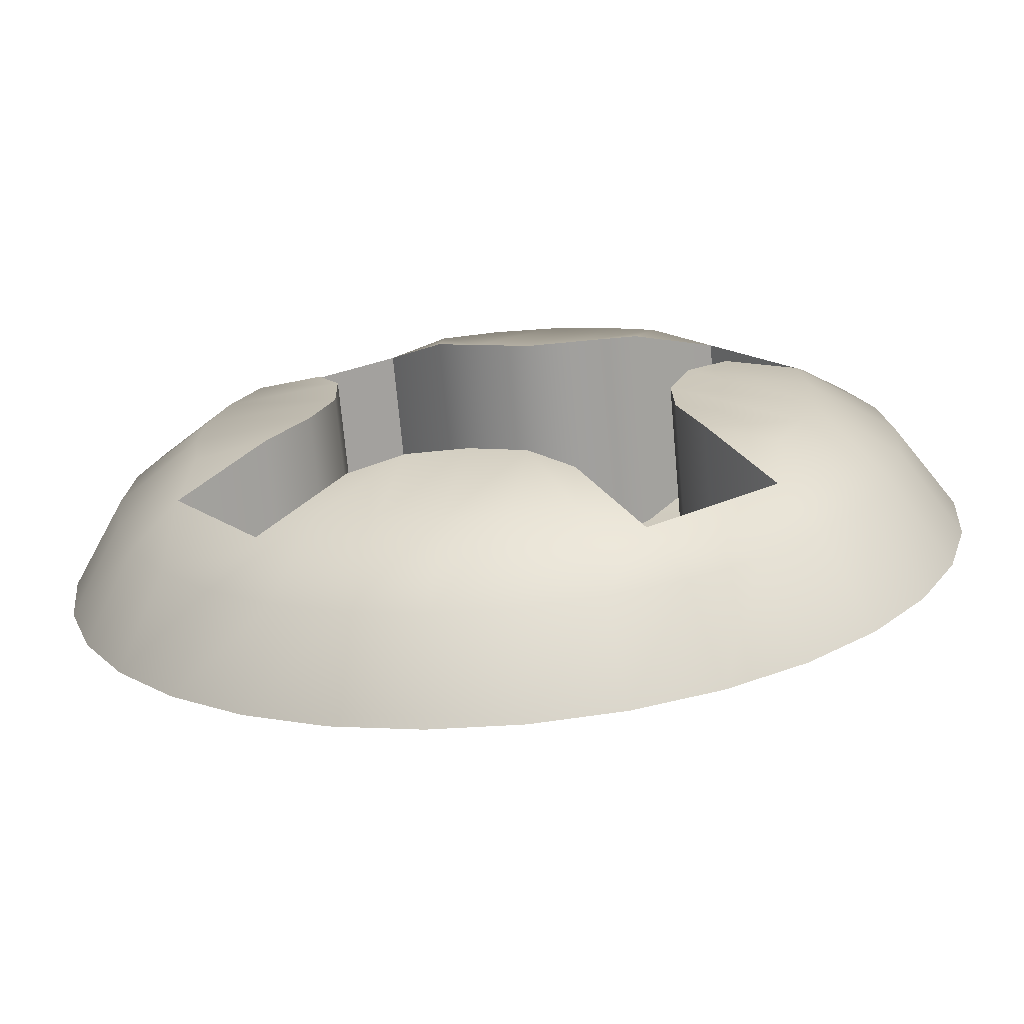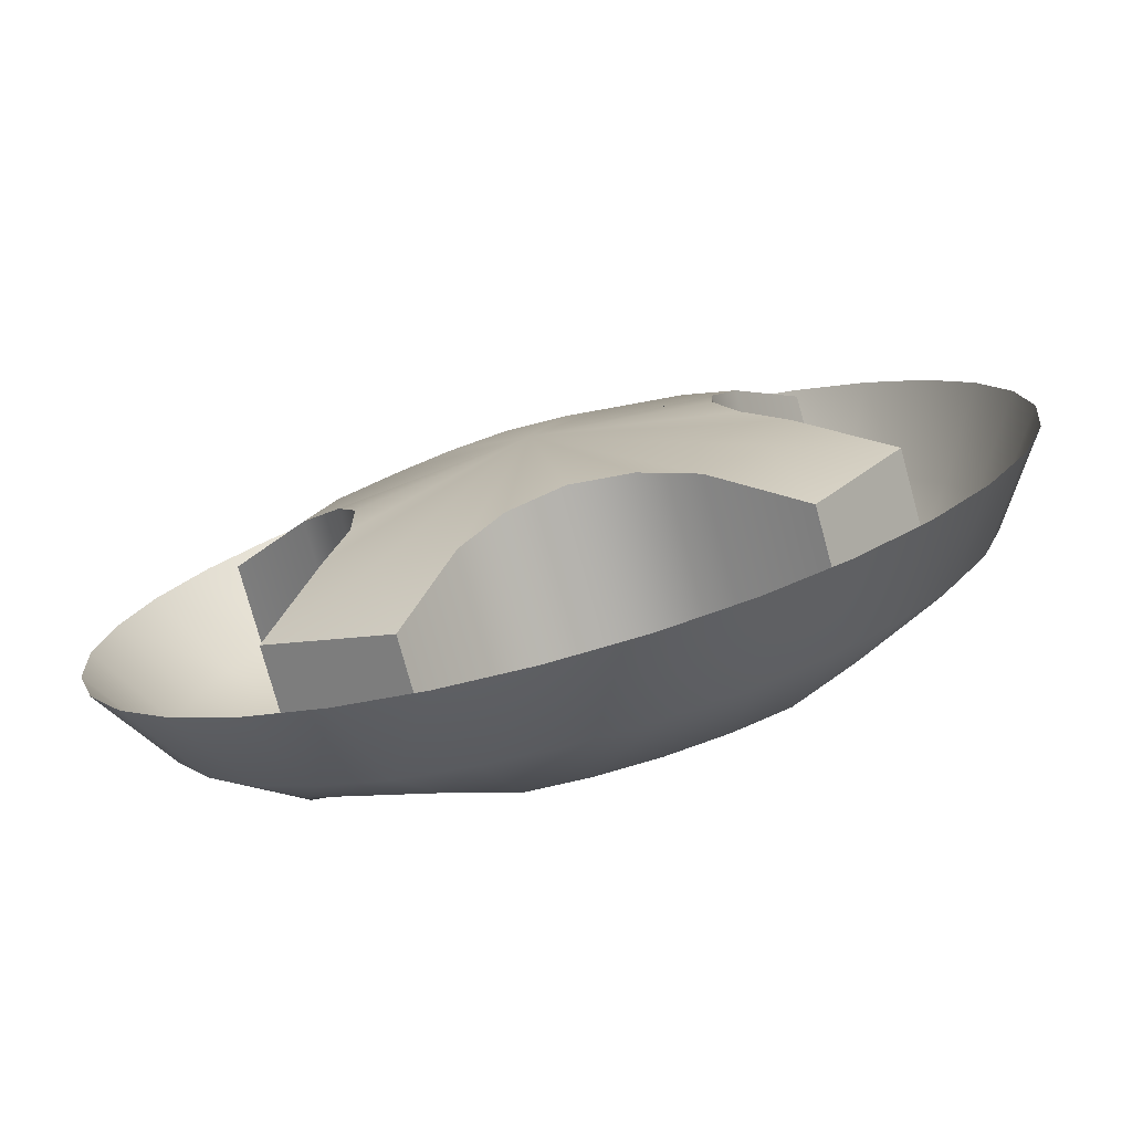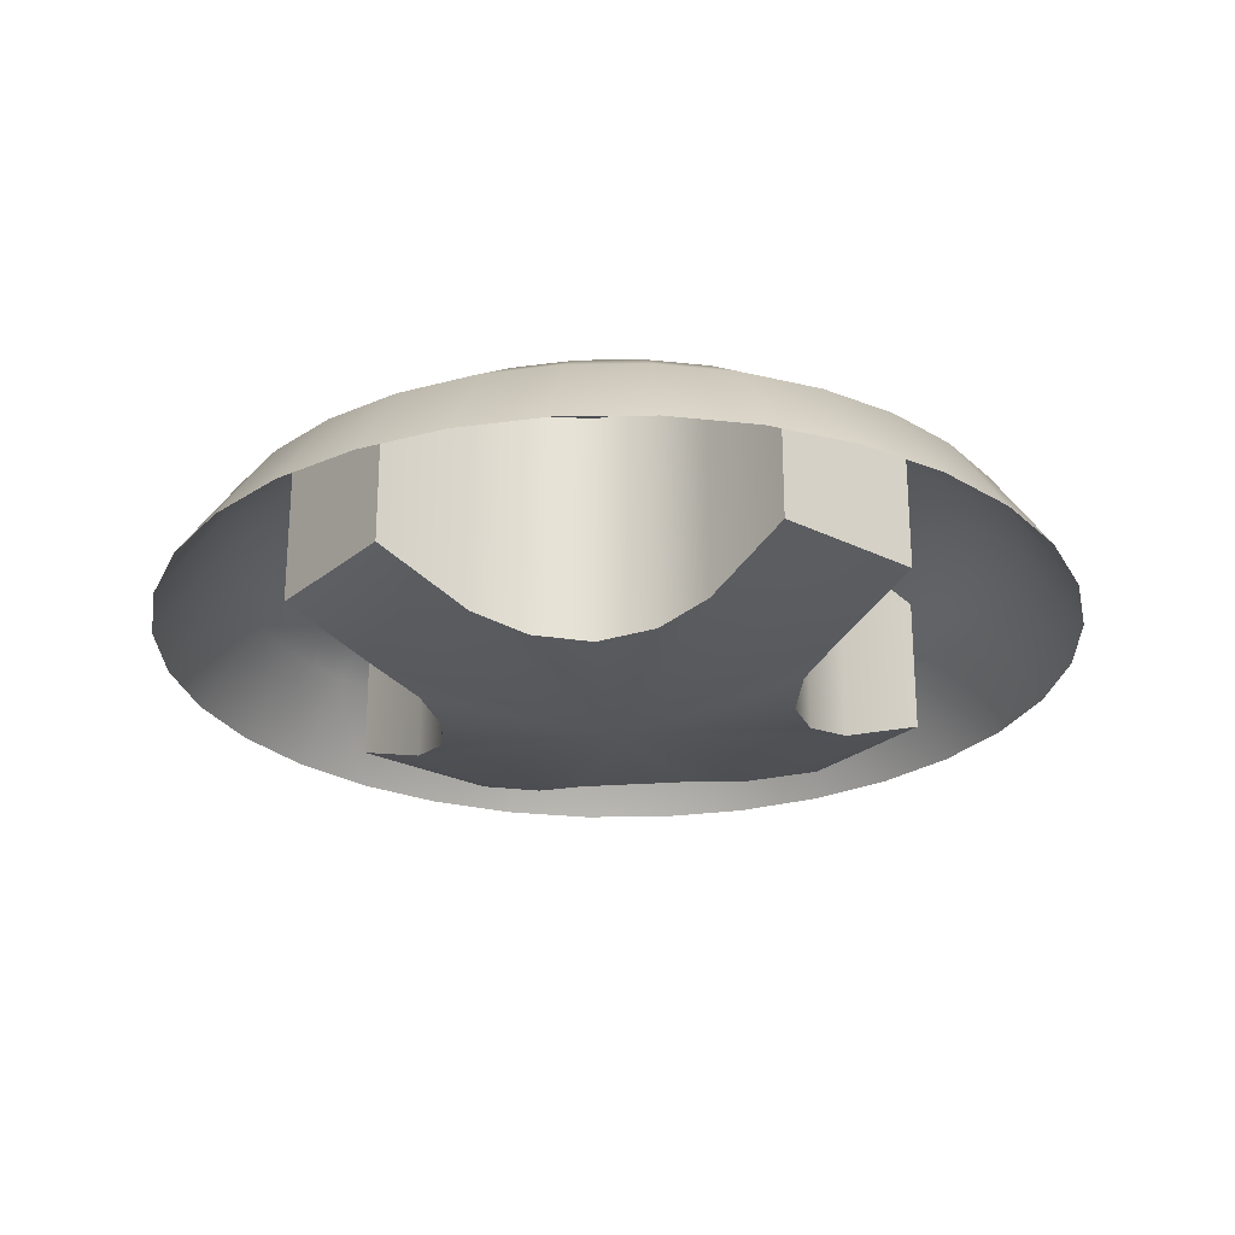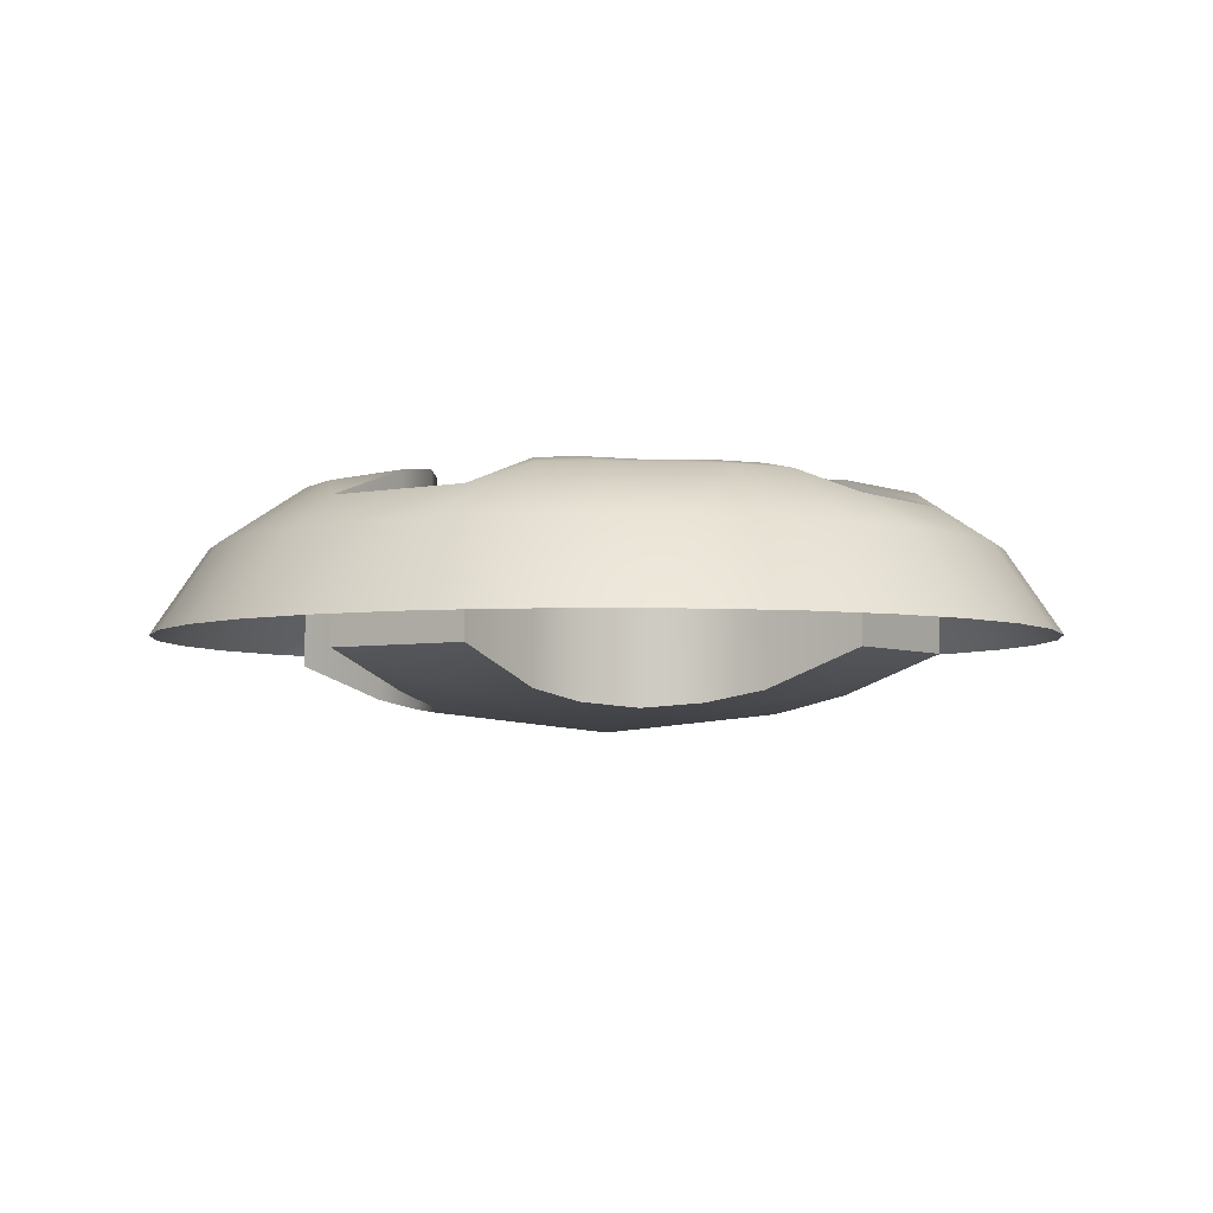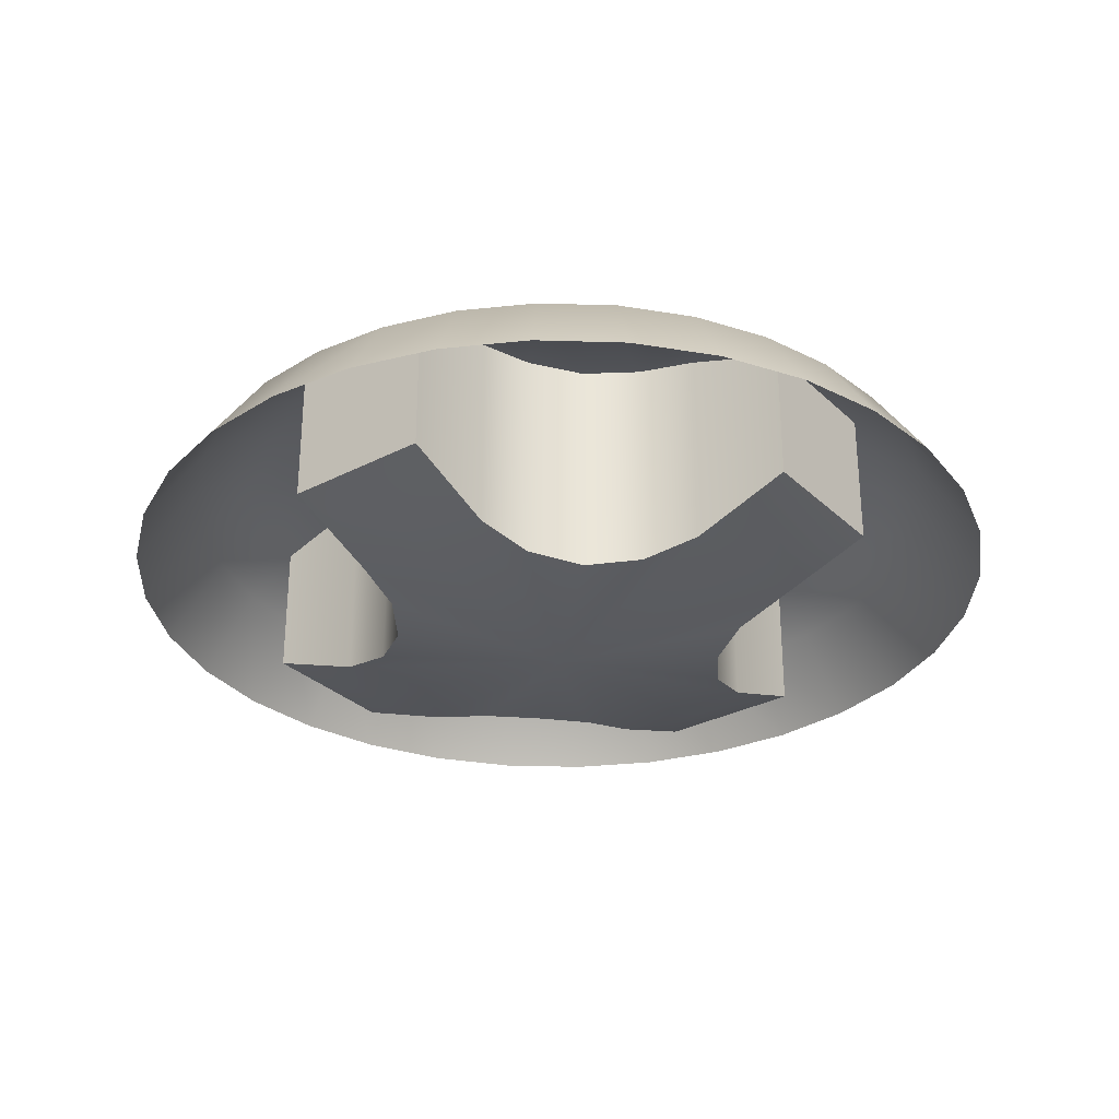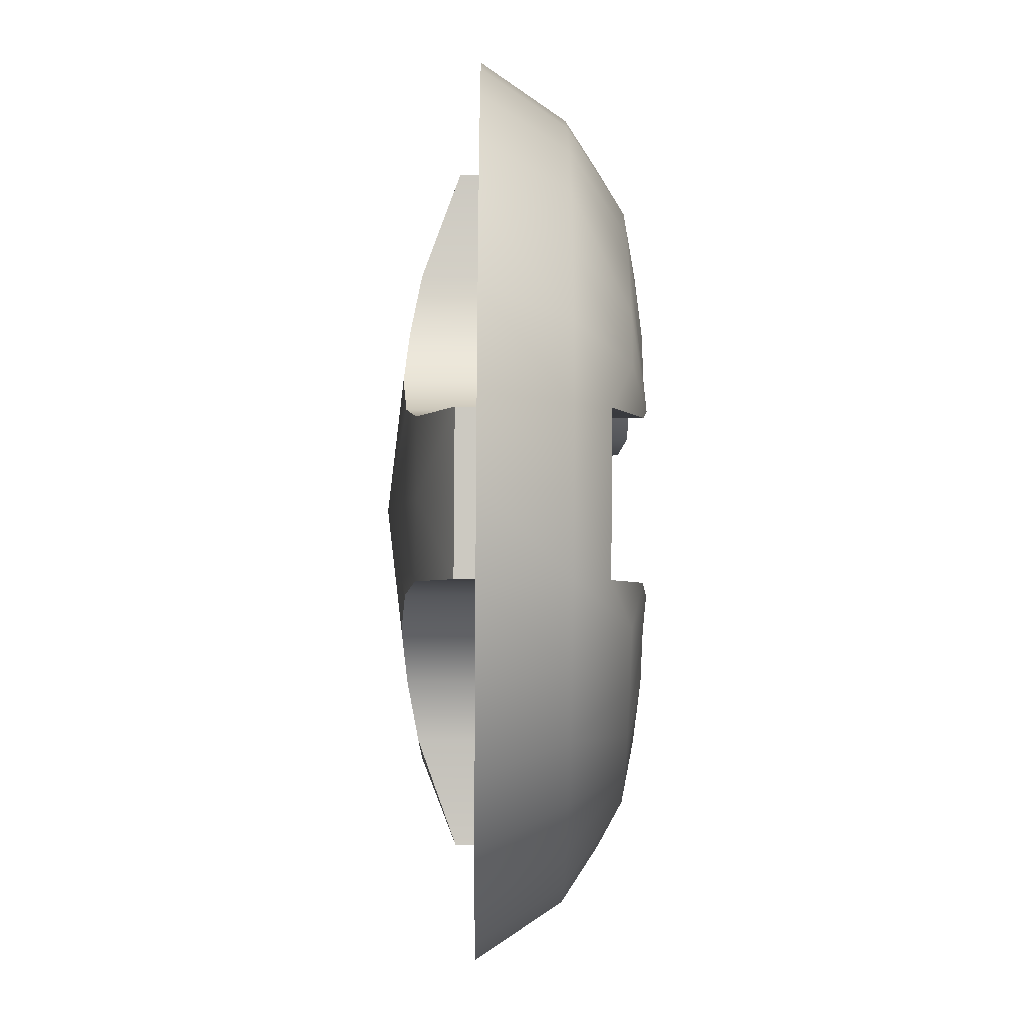
<metadata>
{"format":"obj","ext":"obj","renderer":"f3d","projection":"perspective","resolution":1024,"background":"white","views":[{"elev":-70.6,"azim":5.2,"up":"+Y"},{"elev":-76.6,"azim":-164.7,"up":"+Y"},{"elev":-25.9,"azim":-93.2,"up":"+Z"},{"elev":-4.2,"azim":-20.6,"up":"+Z"},{"elev":-30.6,"azim":-18.1,"up":"+Z"},{"elev":-37.9,"azim":-90.6,"up":"+Y"}]}
</metadata>
<code>
g default
v -1.15 0.1881 4.215
v -1.127 0.1656 4.166
v -1.184 0.1591 4.215
v -1.165 0.1325 4.166
v -1.164 0.2492 4.247
v -1.123 0.223 4.215
v -1.095 0.2056 4.166
v -1.148 0.2803 4.247
v -1.103 0.2627 4.215
v -1.072 0.2509 4.166
v -1.139 0.3139 4.247
v -1.091 0.3055 4.215
v -1.059 0.2998 4.166
v -1.136 0.3487 4.247
v -1.087 0.3498 4.215
v -1.055 0.3505 4.166
v -1.14 0.3834 4.247
v -1.093 0.3939 4.215
v -1.061 0.401 4.166
v -1.106 0.4362 4.215
v -1.077 0.4493 4.166
v -1.128 0.4749 4.215
v -1.102 0.4936 4.166
v -1.157 0.5086 4.215
v -1.135 0.5321 4.166
v -1.218 0.495 4.247
v -1.192 0.5361 4.215
v -1.175 0.5635 4.166
v -1.249 0.5108 4.247
v -1.232 0.5562 4.215
v -1.22 0.5865 4.166
v -1.283 0.5202 4.247
v -1.275 0.5681 4.215
v -1.269 0.6002 4.166
v -1.318 0.5228 4.247
v -1.319 0.5715 4.215
v -1.32 0.6041 4.166
v -1.353 0.5187 4.247
v -1.363 0.5662 4.215
v -1.37 0.598 4.166
v -1.405 0.5524 4.215
v -1.418 0.5822 4.166
v -1.444 0.5306 4.215
v -1.463 0.5572 4.166
v -1.478 0.5016 4.215
v -1.501 0.5241 4.166
v -1.464 0.4405 4.247
v -1.505 0.4667 4.215
v -1.533 0.4842 4.166
v -1.48 0.4094 4.247
v -1.525 0.427 4.215
v -1.556 0.4388 4.166
v -1.489 0.3758 4.247
v -1.537 0.3842 4.215
v -1.569 0.3899 4.166
v -1.492 0.341 4.247
v -1.541 0.3399 4.215
v -1.573 0.3392 4.166
v -1.488 0.3063 4.247
v -1.535 0.2958 4.215
v -1.567 0.2887 4.166
v -1.521 0.2535 4.215
v -1.551 0.2404 4.166
v -1.5 0.2148 4.215
v -1.526 0.1962 4.166
v -1.471 0.1811 4.215
v -1.493 0.1576 4.166
v -1.41 0.1947 4.247
v -1.436 0.1536 4.215
v -1.453 0.1262 4.166
v -1.378 0.179 4.247
v -1.396 0.1336 4.215
v -1.408 0.1032 4.166
v -1.345 0.1696 4.247
v -1.353 0.1216 4.215
v -1.359 0.08954 4.166
v -1.31 0.1669 4.247
v -1.309 0.1182 4.215
v -1.308 0.08566 4.166
v -1.275 0.1711 4.247
v -1.265 0.1235 4.215
v -1.258 0.09175 4.166
v -1.223 0.1373 4.215
v -1.21 0.1076 4.166
v -1.299 0.2352 4.259
v -1.331 0.2477 4.259
v -1.365 0.2469 4.259
v -1.424 0.33 4.259
v -1.411 0.362 4.259
v -1.412 0.3963 4.259
v -1.329 0.4545 4.259
v -1.297 0.442 4.259
v -1.263 0.4428 4.259
v -1.204 0.3597 4.259
v -1.217 0.3277 4.259
v -1.216 0.2934 4.259
v -1.181 0.3845 4.133
v -1.204 0.3597 4.127
v -1.216 0.2934 4.127
v -1.217 0.3277 4.124
v -1.169 0.2139 4.155
v -1.133 0.4182 4.155
v -1.231 0.2268 4.134
v -1.202 0.262 4.133
v -1.196 0.4275 4.134
v -1.231 0.4566 4.133
v -1.354 0.4782 4.133
v -1.397 0.4629 4.134
v -1.426 0.4278 4.133
v -1.314 0.3449 4.113
v -1.447 0.3052 4.133
v -1.432 0.2622 4.134
v -1.397 0.2331 4.133
v -1.274 0.2115 4.133
v -1.183 0.4903 4.155
v -1.412 0.3963 4.127
v -1.445 0.1994 4.155
v -1.424 0.33 4.127
v -1.459 0.4758 4.155
v -1.263 0.4428 4.127
v -1.495 0.2715 4.155
v -1.329 0.4545 4.127
v -1.331 0.2477 4.124
v -1.241 0.1634 4.155
v -1.299 0.2352 4.127
v -1.297 0.442 4.124
v -1.387 0.5263 4.155
v -1.411 0.362 4.124
v -1.365 0.2469 4.127
v -1.387 0.5263 4.235
v -1.241 0.1634 4.235
v -1.274 0.2115 4.255
v -1.426 0.4278 4.255
v -1.354 0.4782 4.255
v -1.231 0.4566 4.255
v -1.397 0.2331 4.255
v -1.183 0.4903 4.235
v -1.445 0.1994 4.235
v -1.447 0.3052 4.255
v -1.202 0.262 4.255
v -1.459 0.4758 4.235
v -1.495 0.2715 4.235
v -1.133 0.4182 4.235
v -1.181 0.3845 4.255
v -1.169 0.2139 4.235
g philipScrew
f 3 83 84 4
f 83 81 82 84
f 81 83 131 80
f 132 80 131
f 81 78 79 82
f 80 77 78 81
f 80 132 85 77
f 78 75 76 79
f 77 74 75 78
f 74 85 86 71
f 75 72 73 76
f 74 71 72 75
f 71 86 87
f 72 69 70 73
f 71 68 69 72
f 87 136 68 71
f 69 66 67 70
f 68 138 66 69
f 138 68 136
f 66 64 65 67
f 64 66 138
f 64 62 63 65
f 41 43 130
f 62 60 61 63
f 60 62 142 59
f 139 59 142
f 60 57 58 61
f 59 56 57 60
f 59 139 88 56
f 57 54 55 58
f 56 53 54 57
f 53 88 89 50
f 54 51 52 55
f 53 50 51 54
f 50 89 90
f 51 48 49 52
f 50 47 48 51
f 47 50 90 133
f 48 45 46 49
f 48 47 141 45
f 47 133 141
f 45 43 44 46
f 43 45 141 130
f 43 41 42 44
f 41 39 40 42
f 41 130 38 39
f 38 130 134
f 39 36 37 40
f 38 35 36 39
f 38 134 91 35
f 36 33 34 37
f 35 32 33 36
f 32 91 92 29
f 33 30 31 34
f 32 29 30 33
f 29 92 93
f 30 27 28 31
f 29 26 27 30
f 93 135 26 29
f 27 24 25 28
f 27 26 137 24
f 137 26 135
f 24 22 23 25
f 22 24 137
f 22 20 21 23
f 143 20 22 137
f 20 18 19 21
f 18 20 143 17
f 144 17 143
f 18 15 16 19
f 17 14 15 18
f 17 144 94 14
f 15 12 13 16
f 14 11 12 15
f 11 94 95 8
f 12 9 10 13
f 11 8 9 12
f 8 95 96
f 9 6 7 10
f 8 5 6 9
f 8 96 140 5
f 6 1 2 7
f 6 5 145 1
f 5 140 145
f 1 3 4 2
f 3 1 145 131
f 83 3 131
f 110 126 122
f 129 110 113
f 98 97 110
f 110 129 123
f 110 109 116
f 103 104 110
f 107 110 122
f 111 110 118
f 110 111 112
f 100 110 99
f 108 109 110
f 118 110 128
f 114 110 125
f 112 113 110
f 98 110 100
f 104 99 110
f 114 103 110
f 97 105 110
f 106 120 110
f 107 108 110
f 105 106 110
f 123 125 110
f 120 126 110
f 115 137 135 106
f 117 138 136 113
f 114 132 131 124
f 109 119 141 133
f 143 137 115 102
f 121 142 138 117
f 130 141 119 127
f 107 134 130 127
f 122 91 134 107
f 92 91 122 126
f 93 92 126 120
f 135 93 120 106
f 113 136 87 129
f 129 87 86 123
f 123 86 85 125
f 125 85 132 114
f 109 133 90 116
f 116 90 89 128
f 128 89 88 118
f 118 88 139 111
f 104 140 96 99
f 96 95 100 99
f 95 94 98 100
f 94 144 97 98
f 111 139 142 121
f 101 145 140 104
f 97 144 143 102
f 124 131 145 101
f 103 101 104
f 117 112 121
f 105 115 106
f 108 119 109
f 127 119 108
f 116 128 110
f 115 105 102
f 108 107 127
f 105 97 102
f 112 111 121
f 117 113 112
f 103 114 124
f 103 124 101
f 142 62 64 138
f 74 77 85
f 53 56 88
f 32 35 91
f 11 14 94

</code>
